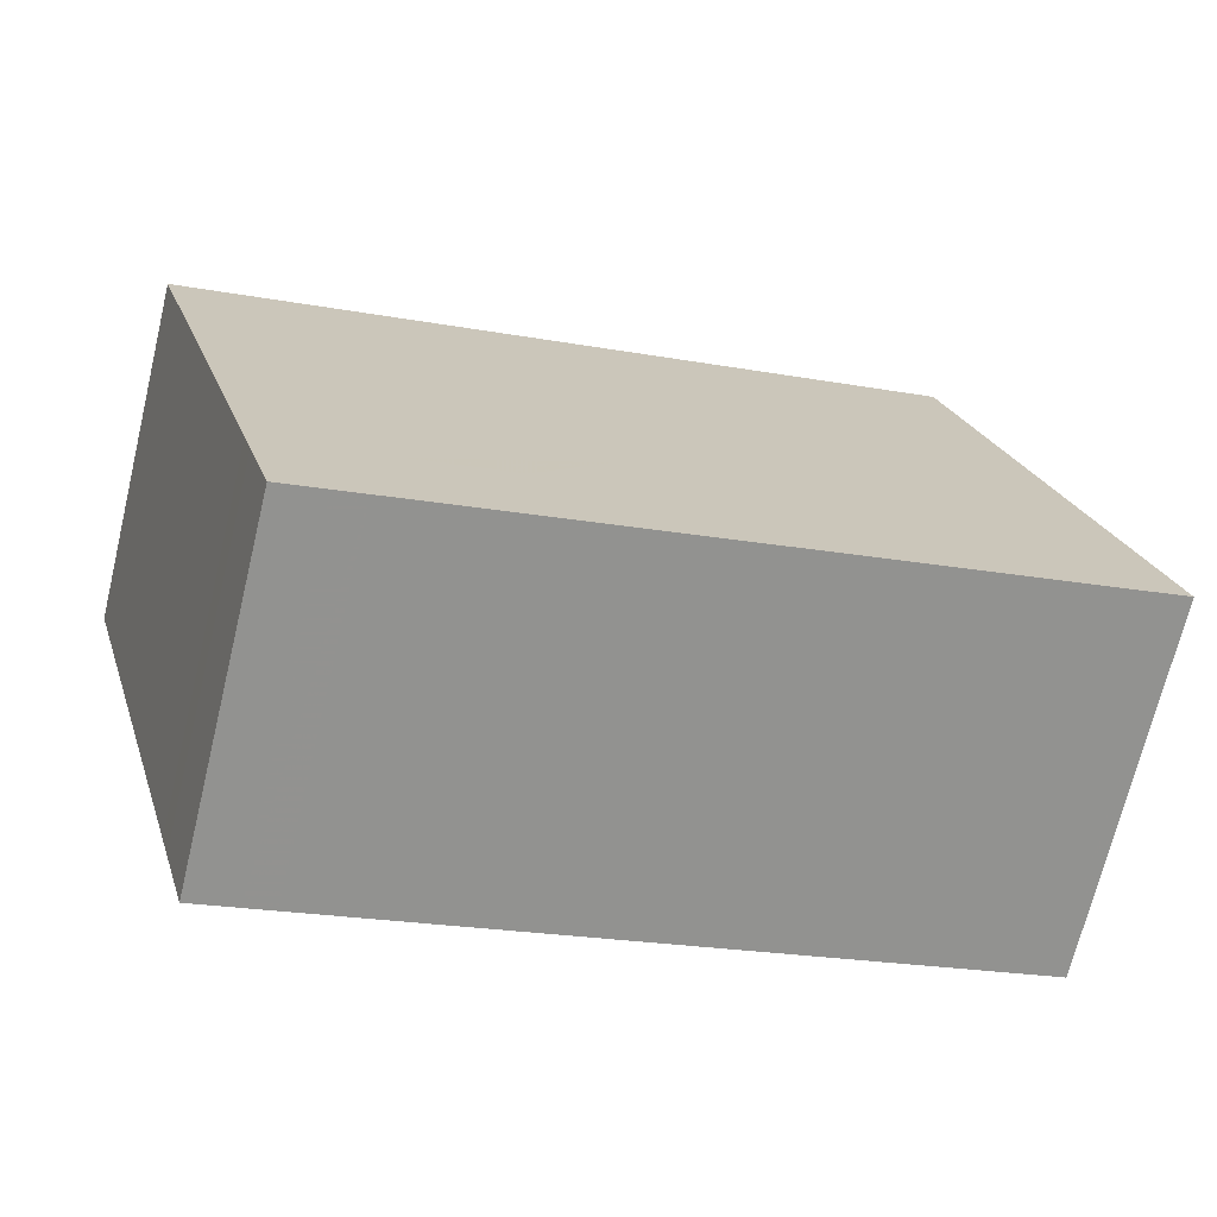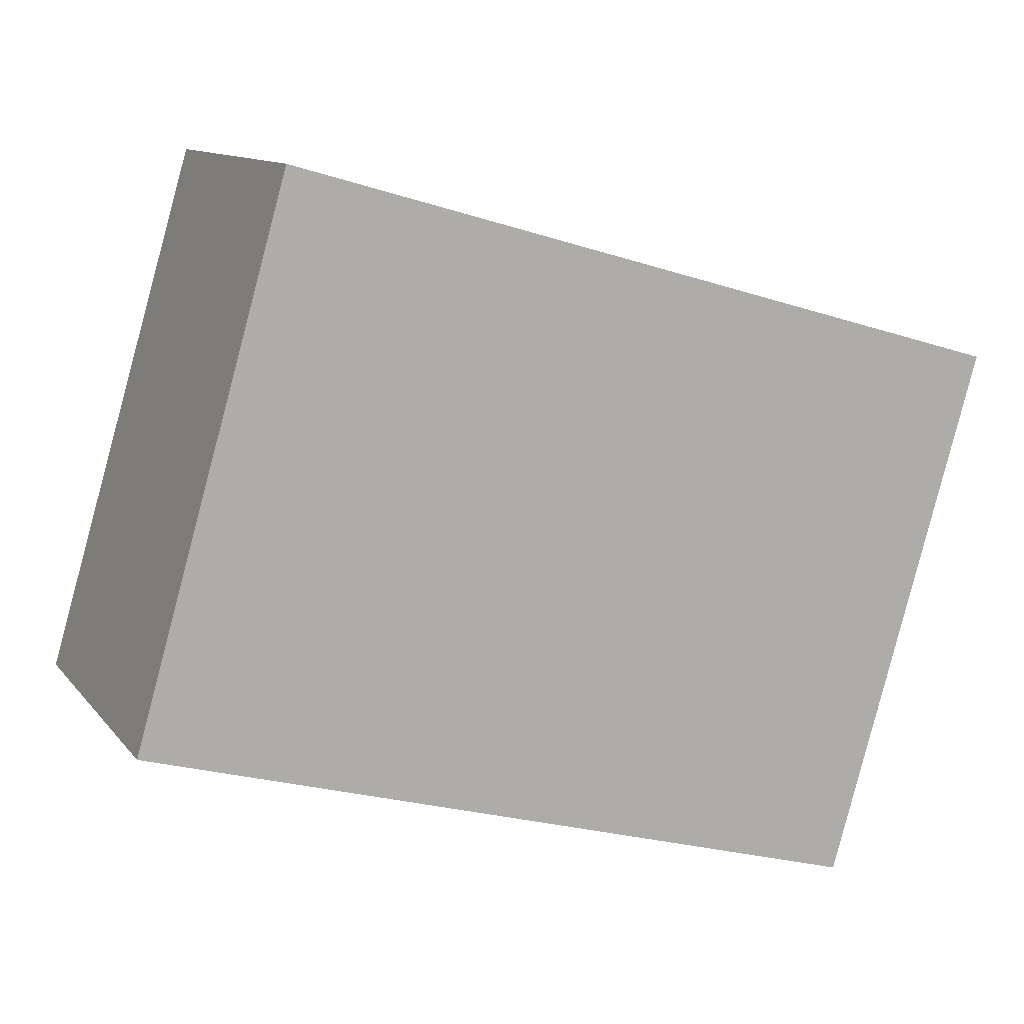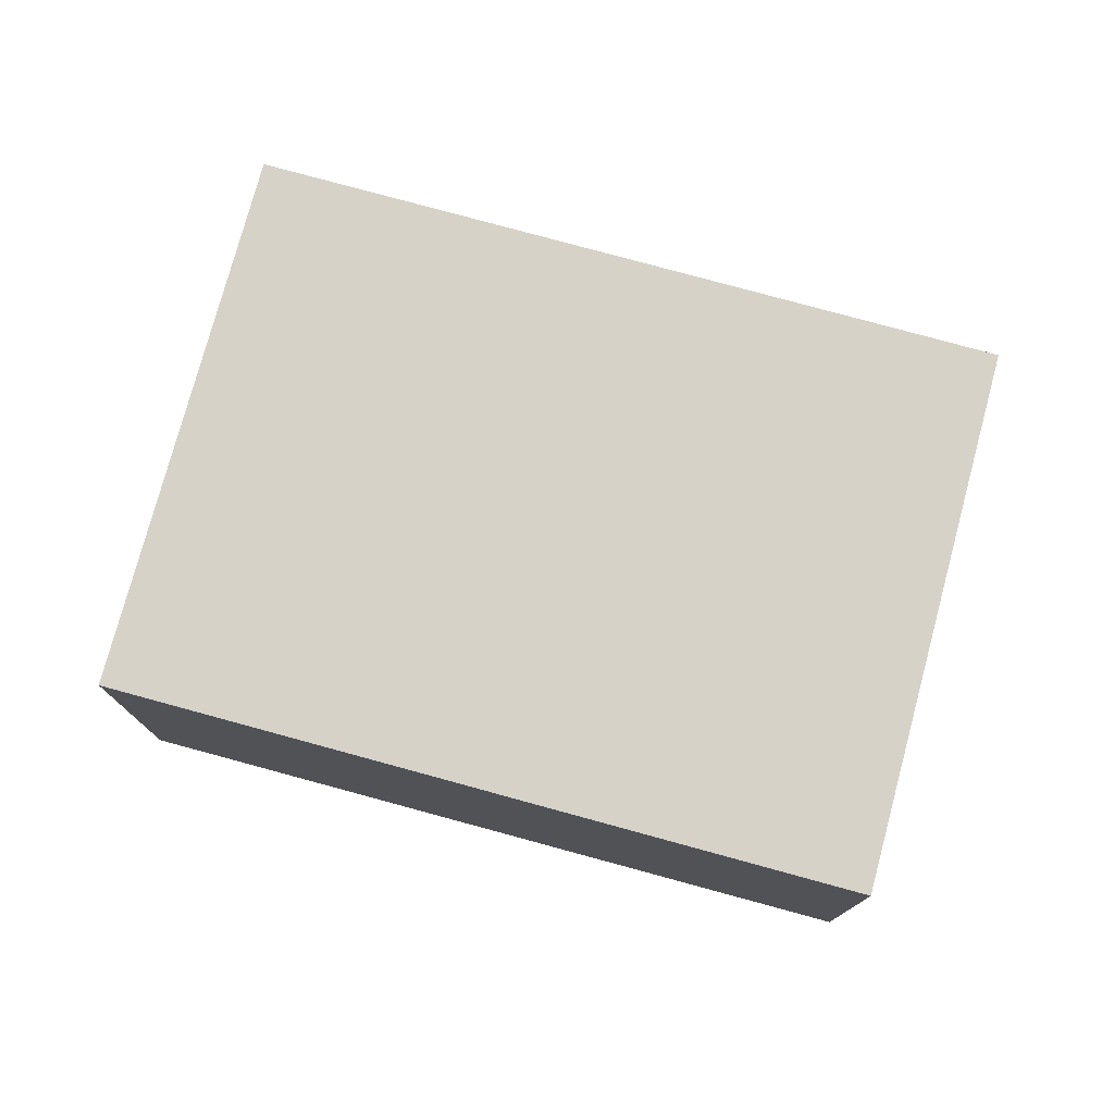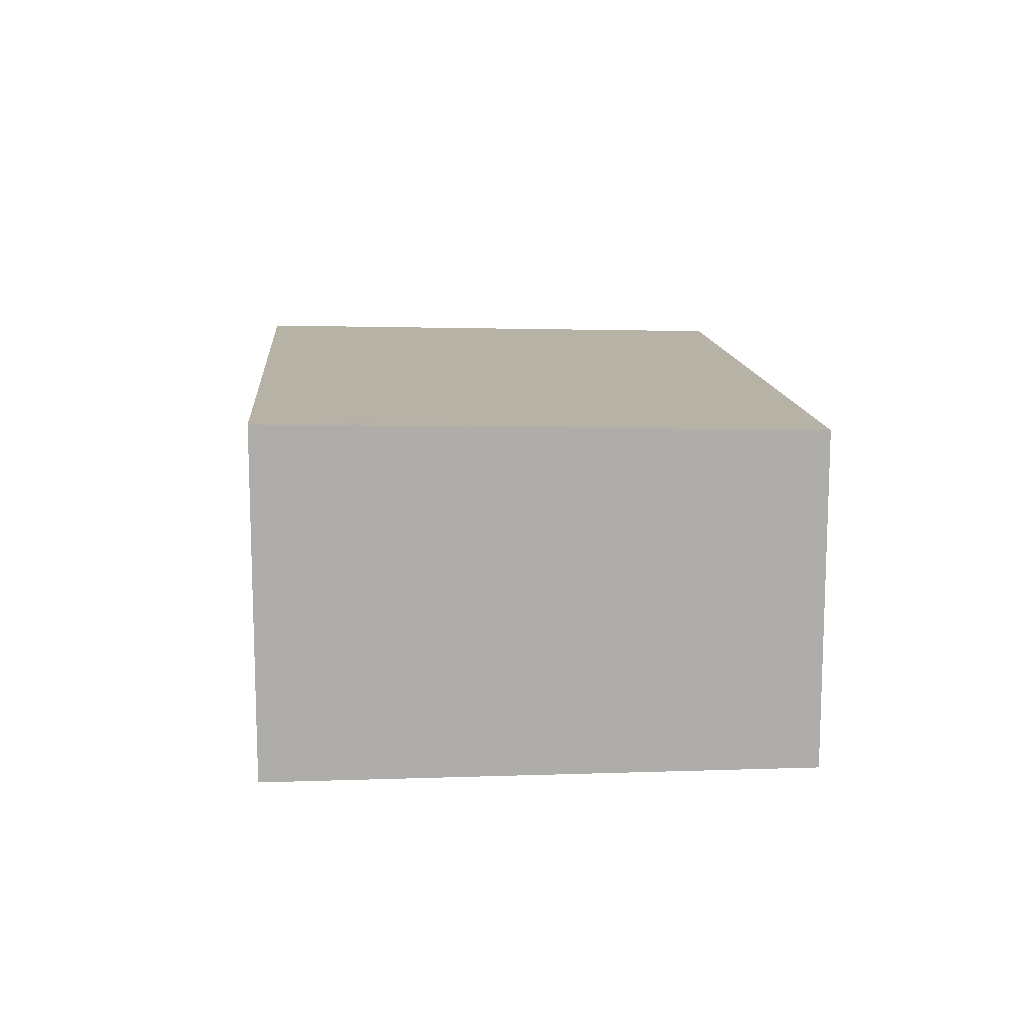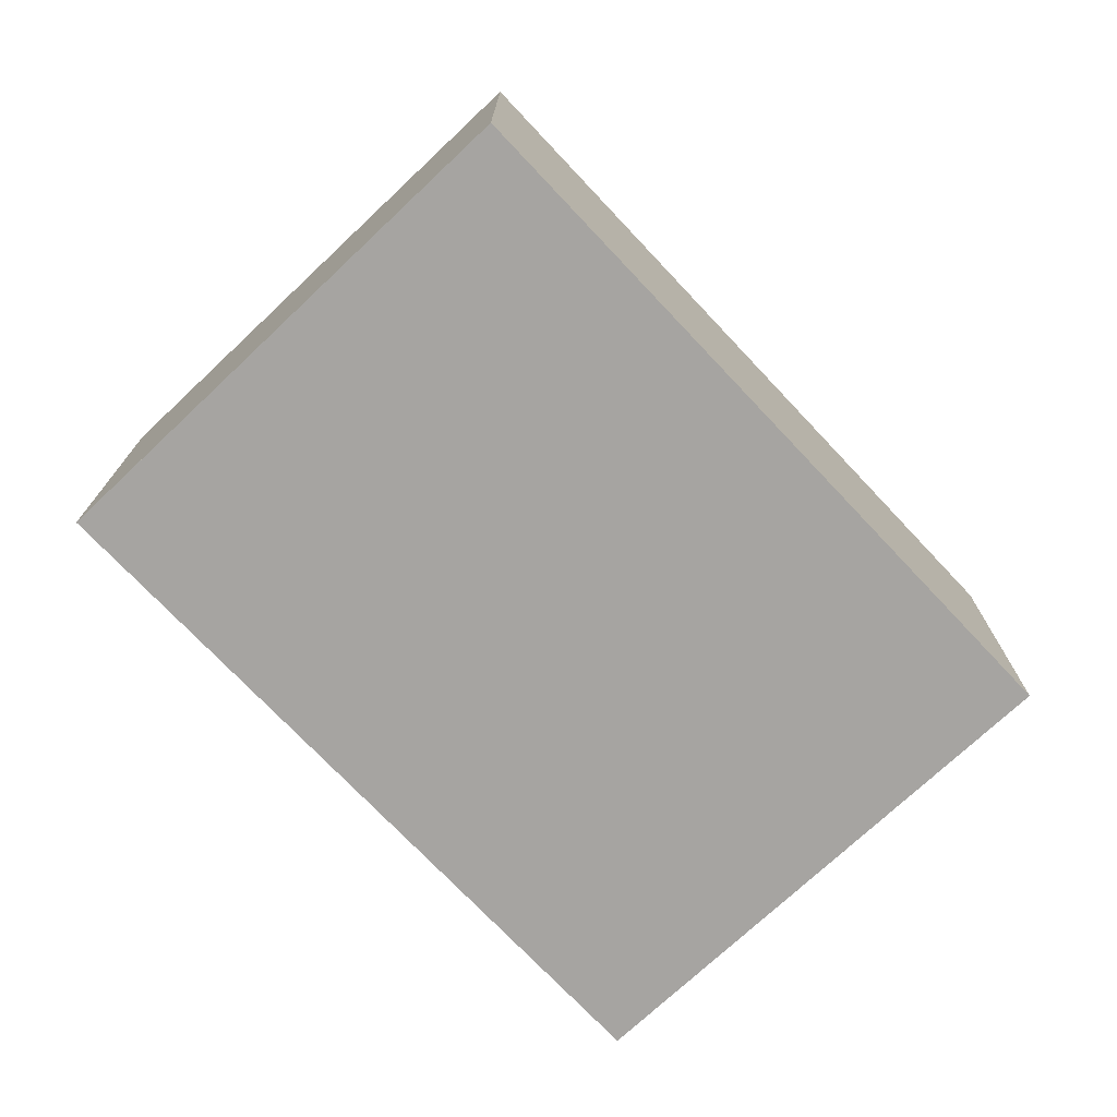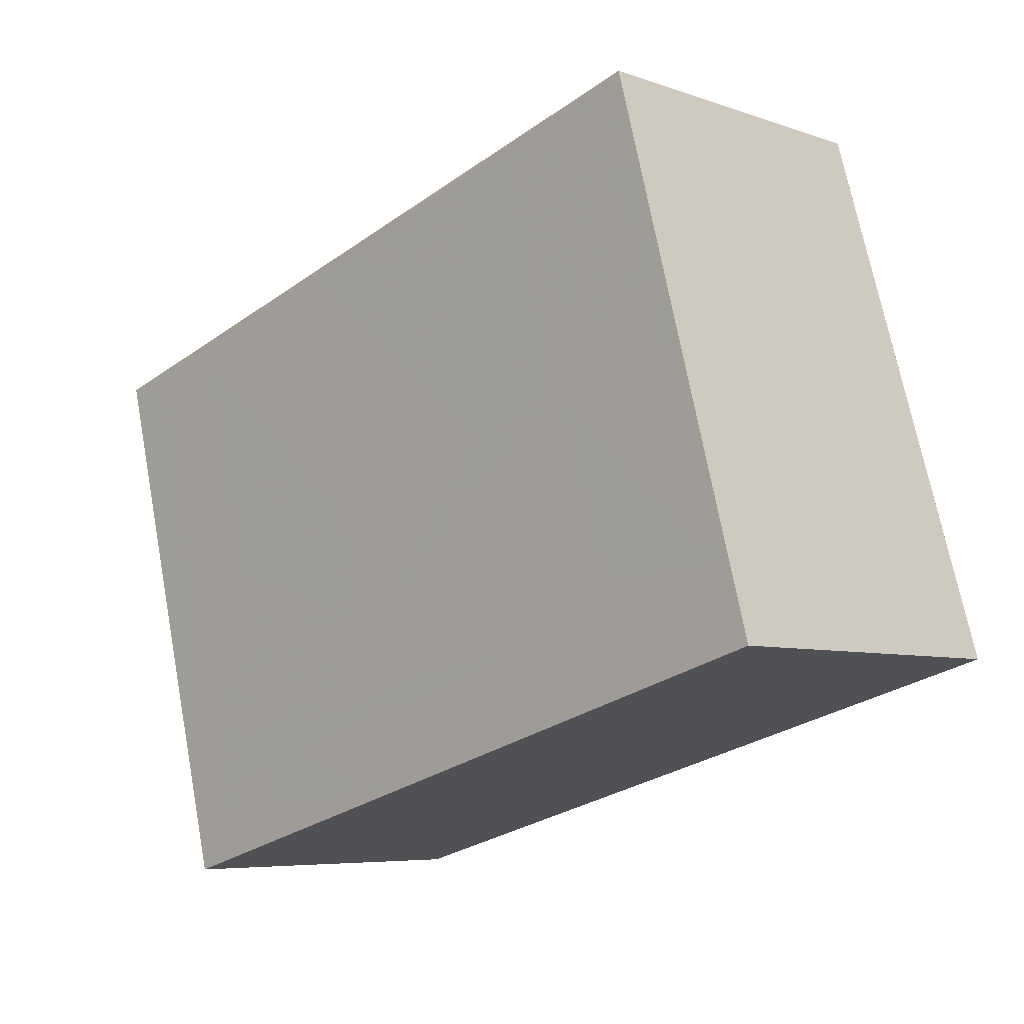
<metadata>
{"format":"obj","ext":"obj","renderer":"f3d","projection":"perspective","resolution":1024,"background":"white","views":[{"elev":-70.3,"azim":-13.6,"up":"+Y"},{"elev":11.5,"azim":157.0,"up":"+Y"},{"elev":76.4,"azim":-148.9,"up":"+Z"},{"elev":13.0,"azim":101.6,"up":"+Z"},{"elev":-73.5,"azim":149.3,"up":"+Z"},{"elev":-6.3,"azim":43.8,"up":"+Y"}]}
</metadata>
<code>
v -2418 -1720 2.398
v -2413 -1719 2.482
v -2412 -1723 2.579
v -2417 -1724 2.495
v -2413 -1719 2.494
v -2416 -1724 2.504
v -2413 -1719 2.483
v -2418 -1720 2.399
v -2417 -1720 2.413
v -2416 -1724 2.503
v -2417 -1720 2.412
v -2417 -1724 2.501
v -2418 -1720 2.404
v -2418 -1720 2.403
v -2417 -1722 2.449
v -2417 -1722 2.444
v -2417 -1722 2.457
v -2416 -1724 2.509
v -2414 -1721 2.498
v -2412 -1721 2.528
v -2413 -1719 2.48
v -2413 -1719 2.494
v -2413 -1719 2.479
v -2412 -1721 2.525
v -2412 -1723 2.577
v -2417 -1724 2.482
v -2417 -1723 2.487
v -2416 -1723 2.495
v -2416 -1723 2.502
v -2412 -1722 2.563
v -2412 -1722 2.566
v -2417 -1723 2.482
v -2417 -1723 2.477
v -2416 -1723 2.491
v -2416 -1723 2.502
v -2412 -1722 2.558
v -2412 -1722 2.561
v -2413 -1720 2.496
v -2414 -1719 2.467
v -2414 -1719 2.466
v -2413 -1721 2.512
v -2413 -1723 2.563
v -2413 -1722 2.55
v -2413 -1722 2.545
v -2415 -1722 2.501
v -2415 -1721 2.478
v -2416 -1720 2.433
v -2416 -1720 2.432
v -2415 -1723 2.53
v -2415 -1723 2.516
v -2415 -1723 2.511
v -2418 -1720 2.403
v -2418 -1720 2.398
v -2418 -1720 0
v -2418 -1720 0
v -2413 -1719 2.483
v -2413 -1719 2.482
v -2413 -1719 0
v -2413 -1719 0
v -2412 -1723 2.577
v -2412 -1723 2.579
v -2412 -1723 0
v -2412 -1723 0
v -2417 -1724 2.482
v -2417 -1724 2.495
v -2417 -1724 0
v -2417 -1724 0
v -2412 -1721 2.528
v -2413 -1719 2.494
v -2413 -1719 0
v -2412 -1721 0
v -2417 -1724 2.501
v -2416 -1724 2.504
v -2416 -1724 0
v -2417 -1724 -4.441e-16
v -2413 -1719 2.494
v -2413 -1719 2.483
v -2413 -1719 0
v -2413 -1719 0
v -2418 -1720 2.398
v -2418 -1720 2.399
v -2418 -1720 0
v -2418 -1720 0
v -2416 -1720 2.432
v -2417 -1720 2.412
v -2417 -1720 0
v -2416 -1720 0
v -2417 -1724 2.495
v -2417 -1724 2.501
v -2417 -1724 -4.441e-16
v -2417 -1724 0
v -2417 -1720 2.412
v -2418 -1720 2.403
v -2418 -1720 0
v -2417 -1720 0
v -2418 -1720 2.399
v -2417 -1722 2.444
v -2417 -1722 0
v -2418 -1720 0
v -2416 -1724 2.504
v -2416 -1724 2.509
v -2416 -1724 0
v -2416 -1724 0
v -2412 -1722 2.561
v -2412 -1721 2.528
v -2412 -1721 0
v -2412 -1722 0
v -2413 -1719 2.482
v -2413 -1719 2.479
v -2413 -1719 0
v -2413 -1719 0
v -2413 -1723 2.563
v -2412 -1723 2.577
v -2412 -1723 0
v -2413 -1723 0
v -2417 -1723 2.477
v -2417 -1724 2.482
v -2417 -1724 0
v -2417 -1723 0
v -2412 -1723 2.579
v -2412 -1722 2.566
v -2412 -1722 0
v -2412 -1723 0
v -2417 -1722 2.444
v -2417 -1723 2.477
v -2417 -1723 0
v -2417 -1722 0
v -2412 -1722 2.566
v -2412 -1722 2.561
v -2412 -1722 0
v -2412 -1722 0
v -2413 -1719 2.479
v -2414 -1719 2.466
v -2414 -1719 -4.441e-16
v -2413 -1719 0
v -2415 -1723 2.53
v -2413 -1723 2.563
v -2413 -1723 0
v -2415 -1723 0
v -2414 -1719 2.466
v -2416 -1720 2.432
v -2416 -1720 0
v -2414 -1719 -4.441e-16
v -2416 -1724 2.509
v -2415 -1723 2.53
v -2415 -1723 0
v -2416 -1724 0
v -2418 -1720 0
v -2413 -1719 0
v -2412 -1723 0
v -2417 -1724 0
f 14 11 9 13
f 18 6 10
f 15 13 9 17
f 39 21 22 38
f 40 23 21 39
f 16 8 13 15
f 13 8 1 14
f 27 12 4 26
f 28 10 6 12 27
f 38 22 24 41
f 29 10 28
f 43 30 25 42
f 21 7 5 22
f 23 2 7 21
f 22 5 20 24
f 31 3 25 30
f 33 16 15 32
f 32 15 17 34
f 46 19 45
f 41 24 36 44
f 36 24 20 37
f 32 27 26 33
f 34 28 27 32
f 35 29 28 34
f 44 36 30 43
f 37 31 30 36
f 47 39 38 19 46
f 48 40 39 47
f 41 19 38
f 50 43 42 49
f 45 19 41 44 51
f 51 44 43 50
f 45 35 34 17 46
f 46 17 9 47
f 47 9 11 48
f 49 18 10 29 50
f 51 35 45
f 50 29 35 51
f 53 54 55 52
f 57 58 59 56
f 61 62 63 60
f 65 66 67 64
f 69 70 71 68
f 73 74 75 72
f 77 78 79 76
f 81 82 83 80
f 85 86 87 84
f 89 90 91 88
f 93 94 95 92
f 97 98 99 96
f 101 102 103 100
f 105 106 107 104
f 109 110 111 108
f 113 114 115 112
f 117 118 119 116
f 121 122 123 120
f 125 126 127 124
f 129 130 131 128
f 133 134 135 132
f 137 138 139 136
f 141 142 143 140
f 145 146 147 144
f 149 150 151 148

</code>
